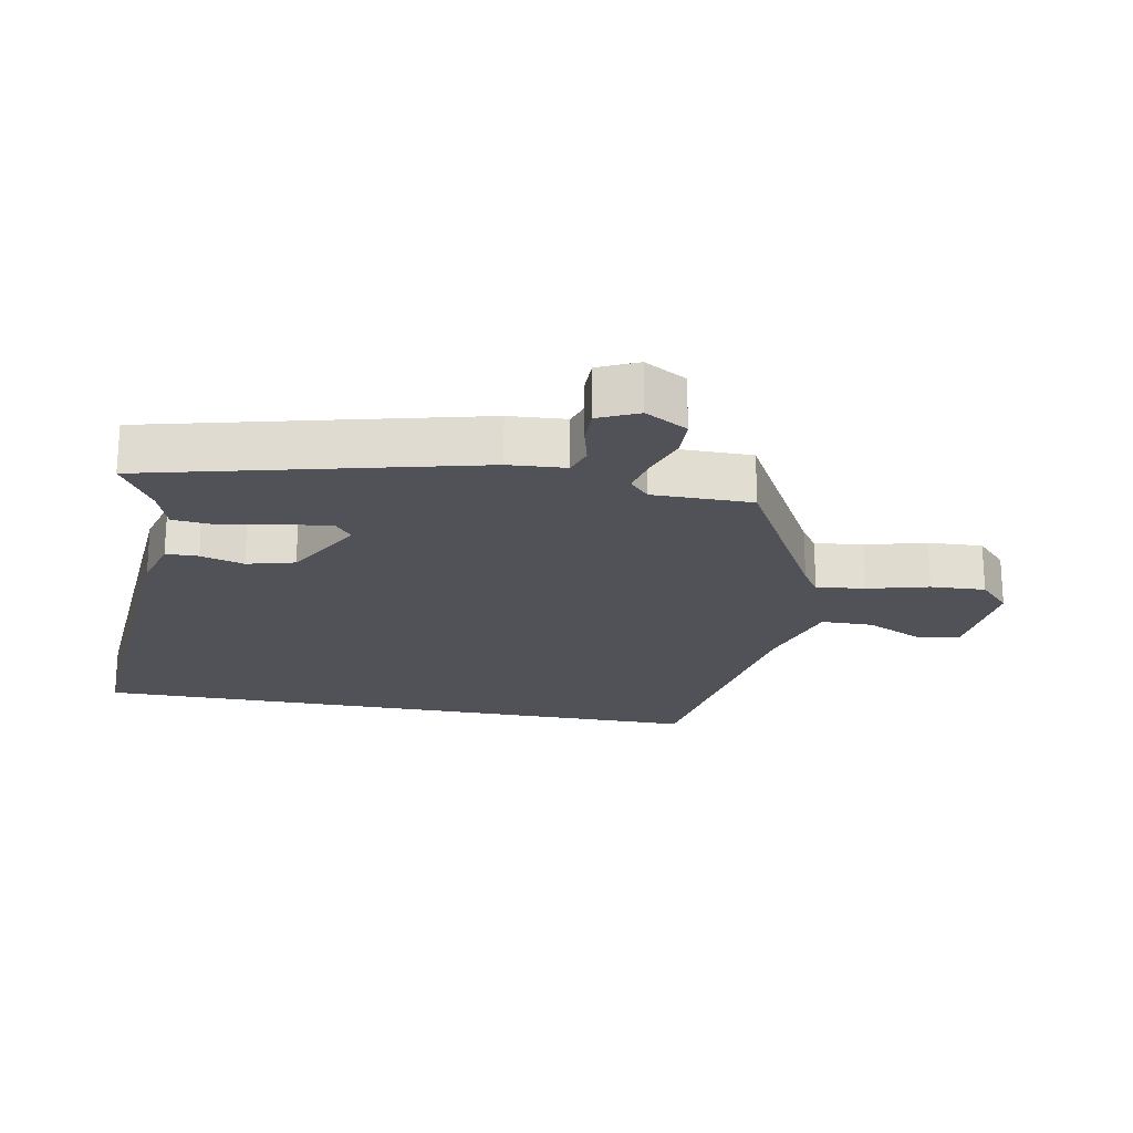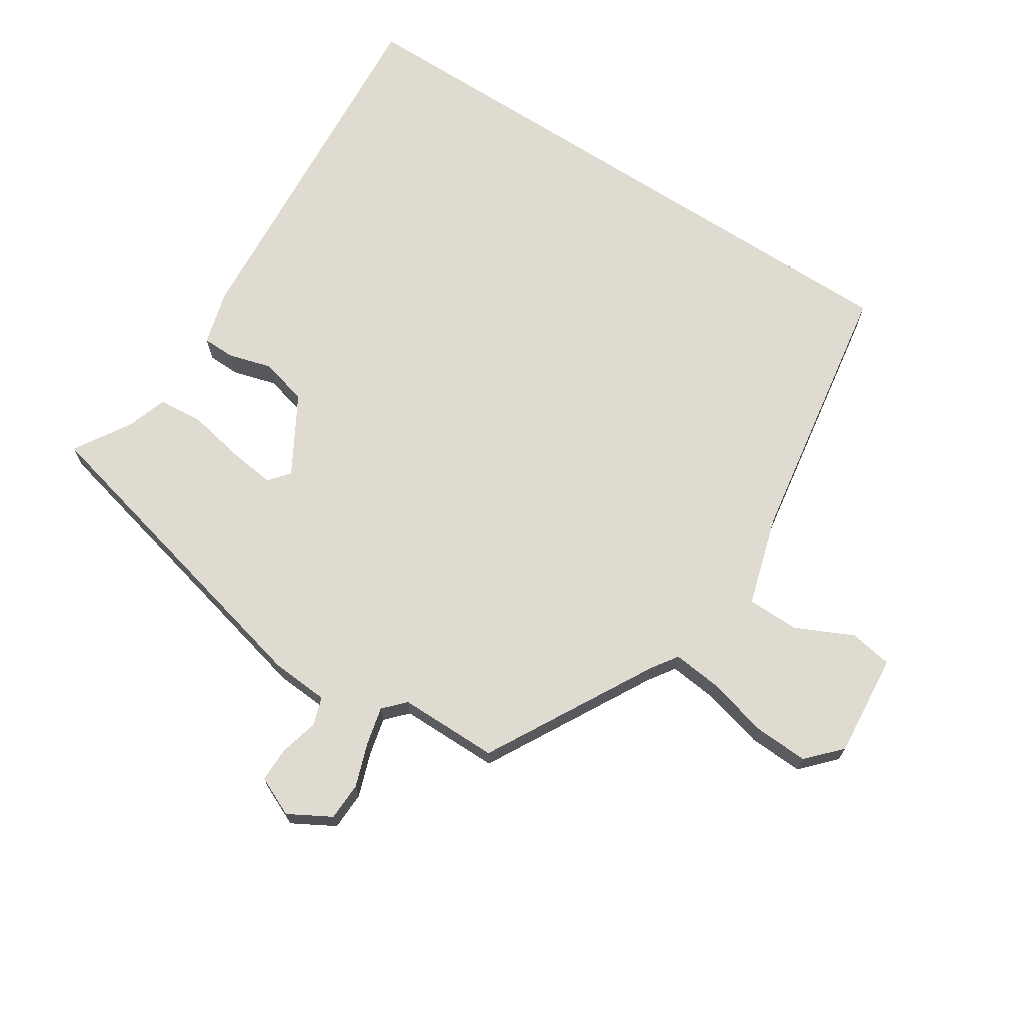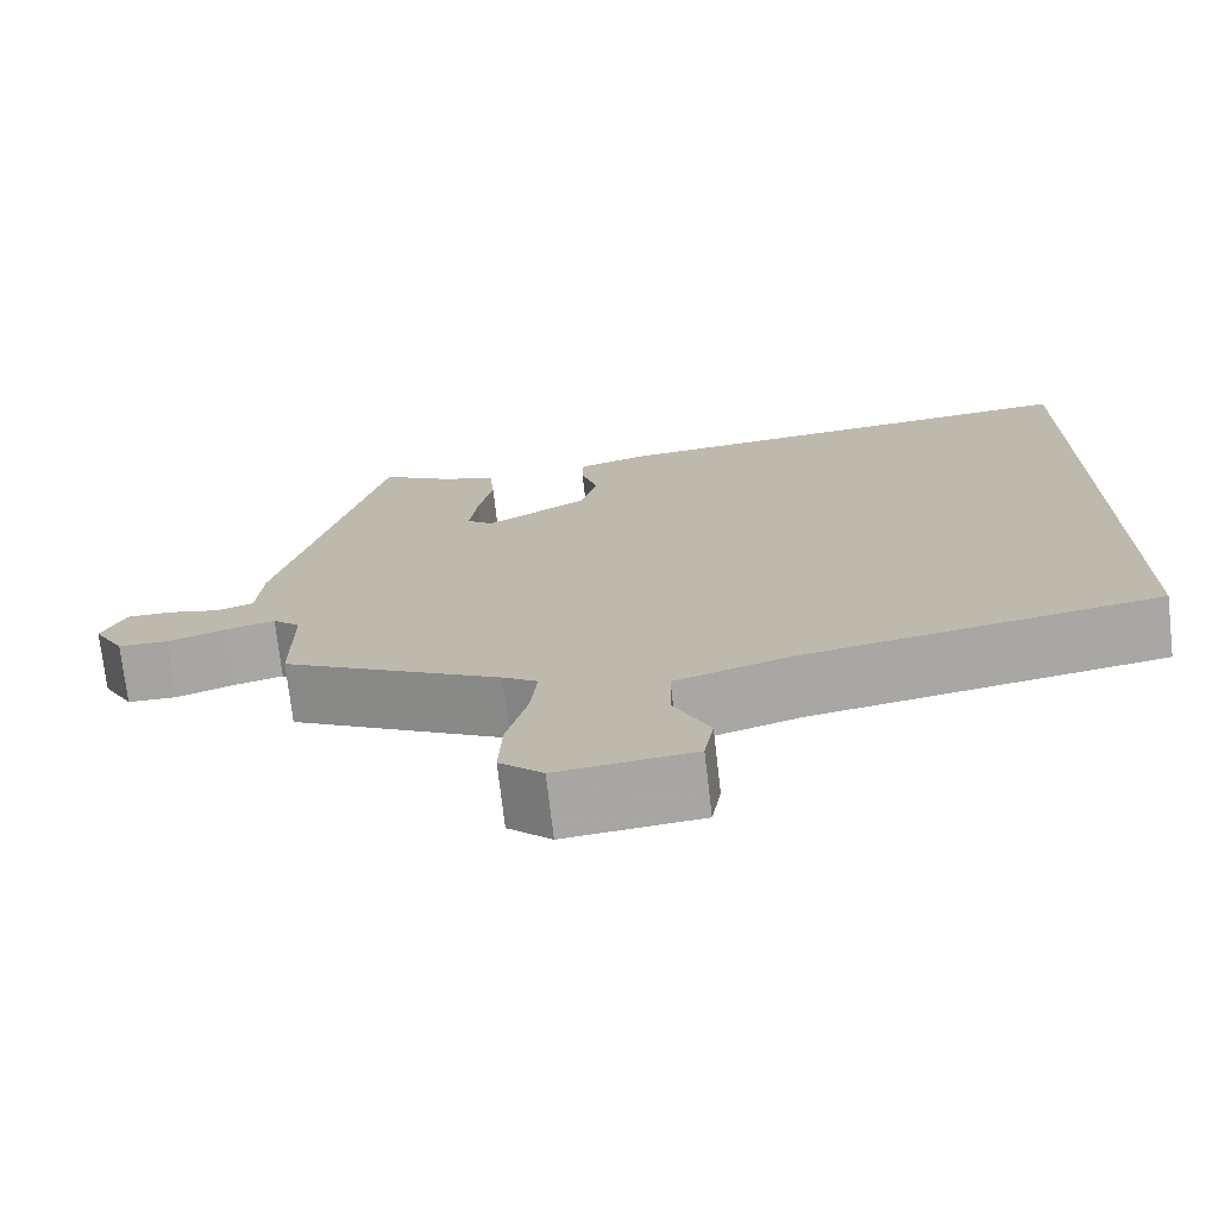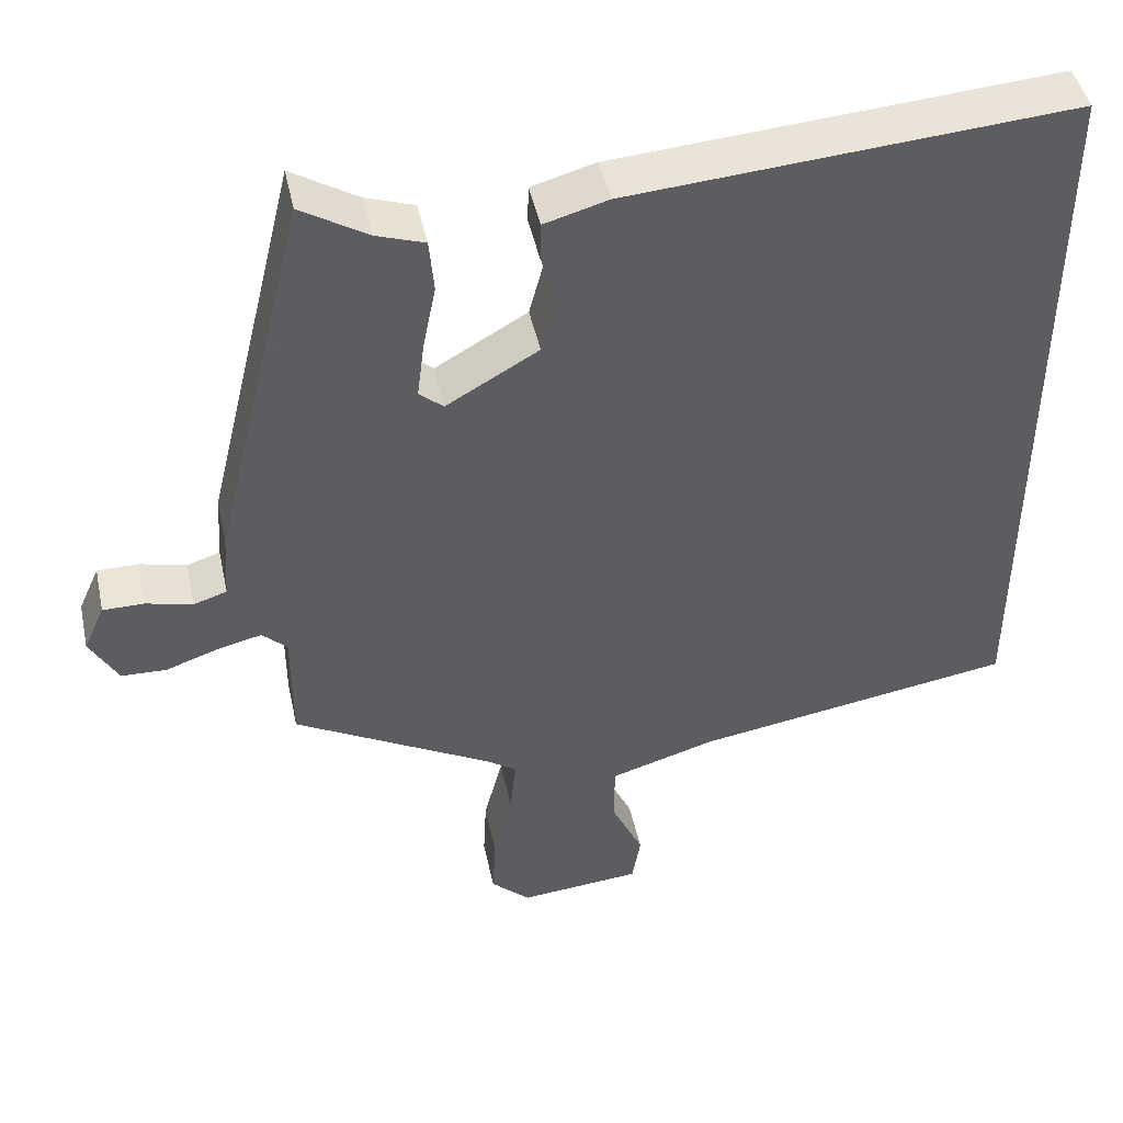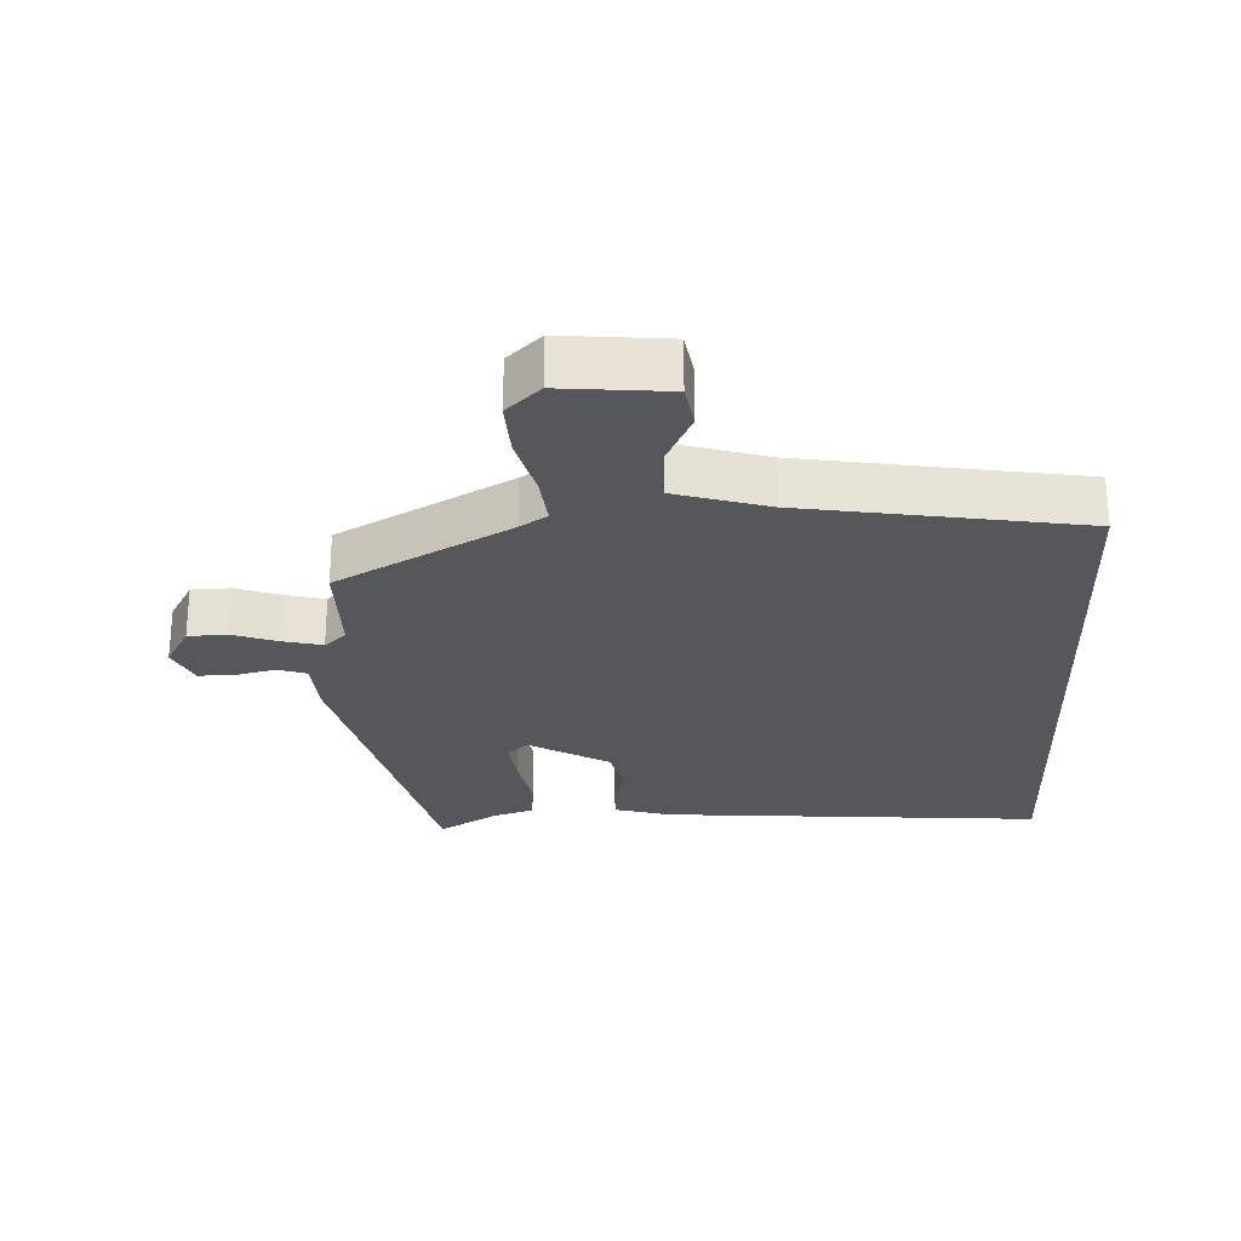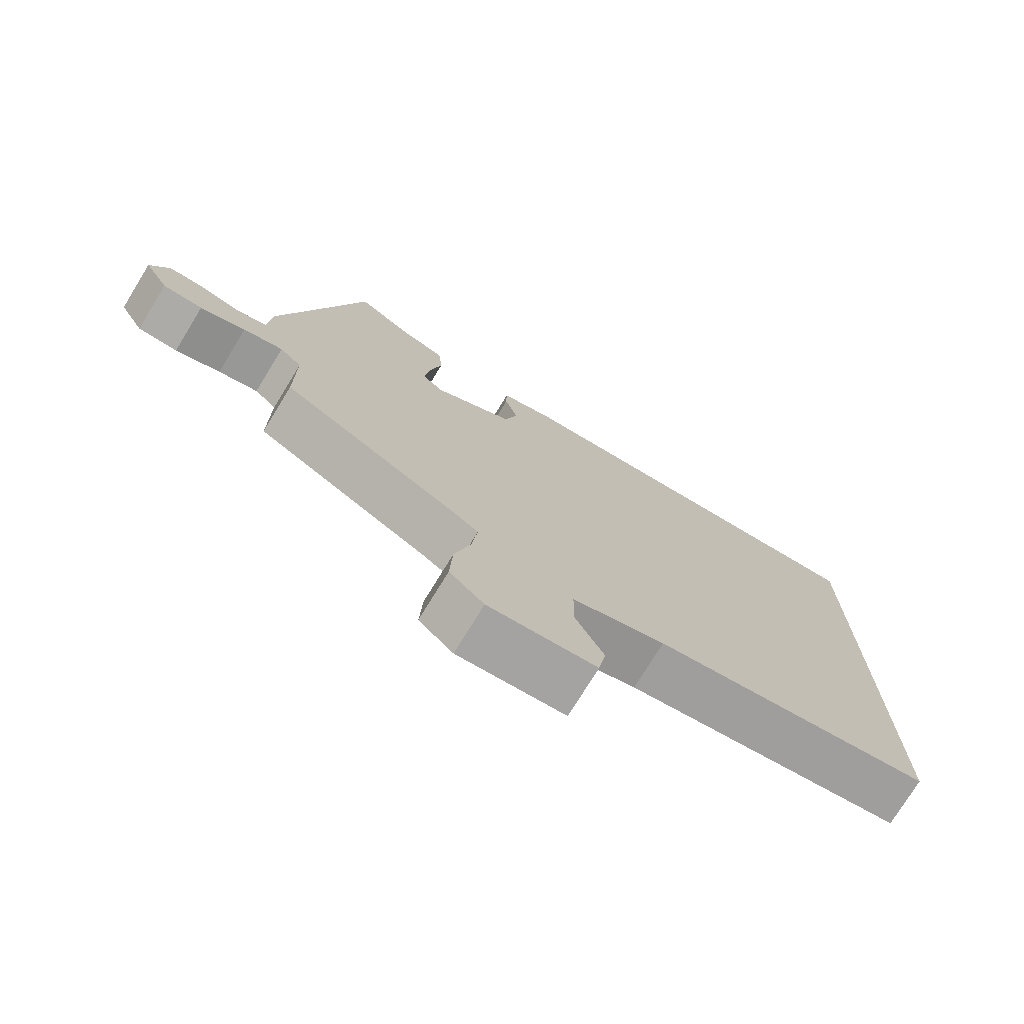
<metadata>
{"format":"obj","ext":"obj","renderer":"f3d","projection":"perspective","resolution":1024,"background":"white","views":[{"elev":-21.4,"azim":79.5,"up":"+Y"},{"elev":69.9,"azim":122.9,"up":"+Y"},{"elev":-73.4,"azim":-173.4,"up":"+Z"},{"elev":45.7,"azim":167.8,"up":"+Z"},{"elev":-26.5,"azim":-177.6,"up":"+Y"},{"elev":-75.4,"azim":148.5,"up":"+Z"}]}
</metadata>
<code>
v -0.5 0.07 0.522
v 0.066 0.07 0.48
v 0.148 0.07 0.457
v 0.149 0.07 0.408
v 0.13 0.07 0.342
v 0.149 0.07 0.27
v 0.267 0.07 0.202
v 0.298 0.07 0.228
v 0.289 0.07 0.299
v 0.272 0.07 0.385
v 0.278 0.07 0.453
v 0.34 0.07 0.474
v 0.425 0.07 0.526
v 0.545 0.07 0.032
v 0.551 0.07 -0.055
v 0.594 0.07 -0.069
v 0.653 0.07 -0.054
v 0.706 0.07 -0.054
v 0.733 0.07 -0.114
v 0.697 0.07 -0.178
v 0.639 0.07 -0.18
v 0.573 0.07 -0.157
v 0.515 0.07 -0.143
v 0.483 0.07 -0.173
v 0.483 0.07 -0.324
v 0.229 0.07 -0.464
v 0.189 0.07 -0.491
v 0.197 0.07 -0.565
v 0.221 0.07 -0.657
v 0.225 0.07 -0.74
v 0.175 0.07 -0.787
v 0.018 0.07 -0.773
v 0.007 0.07 -0.708
v 0.048 0.07 -0.621
v 0.047 0.07 -0.542
v -0.09 0.07 -0.501
v -0.5 0.07 -0.435
v -0.5 0 0.522
v 0.066 0 0.48
v 0.148 0 0.457
v 0.149 0 0.408
v 0.13 0 0.342
v 0.149 0 0.27
v 0.267 0 0.202
v 0.298 0 0.228
v 0.289 0 0.299
v 0.272 0 0.385
v 0.278 0 0.453
v 0.34 0 0.474
v 0.425 0 0.526
v 0.545 0 0.032
v 0.551 0 -0.055
v 0.594 0 -0.069
v 0.653 0 -0.054
v 0.706 0 -0.054
v 0.733 0 -0.114
v 0.697 0 -0.178
v 0.639 0 -0.18
v 0.573 0 -0.157
v 0.515 0 -0.143
v 0.483 0 -0.173
v 0.483 0 -0.324
v 0.229 0 -0.464
v 0.189 0 -0.491
v 0.197 0 -0.565
v 0.221 0 -0.657
v 0.225 0 -0.74
v 0.175 0 -0.787
v 0.018 0 -0.773
v 0.007 0 -0.708
v 0.048 0 -0.621
v 0.047 0 -0.542
v -0.09 0 -0.501
v -0.5 0 -0.435
f 1 2 3
f 37 1 3
f 36 37 3
f 32 33 34
f 31 32 34
f 30 31 34
f 29 30 34
f 28 29 34
f 27 28 34 35
f 26 27 35 36
f 24 25 26 36
f 20 21 22
f 19 20 22
f 18 19 22
f 17 18 22
f 16 17 22
f 15 16 22 23
f 15 23 24
f 14 15 24
f 13 14 24
f 12 13 24
f 11 12 24
f 10 11 24
f 9 10 24
f 3 4 5
f 36 3 5
f 36 5 6
f 24 36 6 7
f 8 9 24
f 7 8 24
f 40 39 38
f 40 38 74
f 40 74 73
f 71 70 69
f 71 69 68
f 71 68 67
f 71 67 66
f 71 66 65
f 72 71 65 64
f 73 72 64 63
f 73 63 62 61
f 59 58 57
f 59 57 56
f 59 56 55
f 59 55 54
f 59 54 53
f 60 59 53 52
f 61 60 52
f 61 52 51
f 61 51 50
f 61 50 49
f 61 49 48
f 61 48 47
f 61 47 46
f 42 41 40
f 42 40 73
f 43 42 73
f 44 43 73 61
f 61 46 45
f 61 45 44
f 1 38 39 2
f 2 39 40 3
f 3 40 41 4
f 4 41 42 5
f 5 42 43 6
f 6 43 44 7
f 7 44 45 8
f 8 45 46 9
f 9 46 47 10
f 10 47 48 11
f 11 48 49 12
f 12 49 50 13
f 13 50 51 14
f 14 51 52 15
f 15 52 53 16
f 16 53 54 17
f 17 54 55 18
f 18 55 56 19
f 19 56 57 20
f 20 57 58 21
f 21 58 59 22
f 22 59 60 23
f 23 60 61 24
f 24 61 62 25
f 25 62 63 26
f 26 63 64 27
f 27 64 65 28
f 28 65 66 29
f 29 66 67 30
f 30 67 68 31
f 31 68 69 32
f 32 69 70 33
f 33 70 71 34
f 34 71 72 35
f 35 72 73 36
f 36 73 74 37
f 37 74 38 1

</code>
